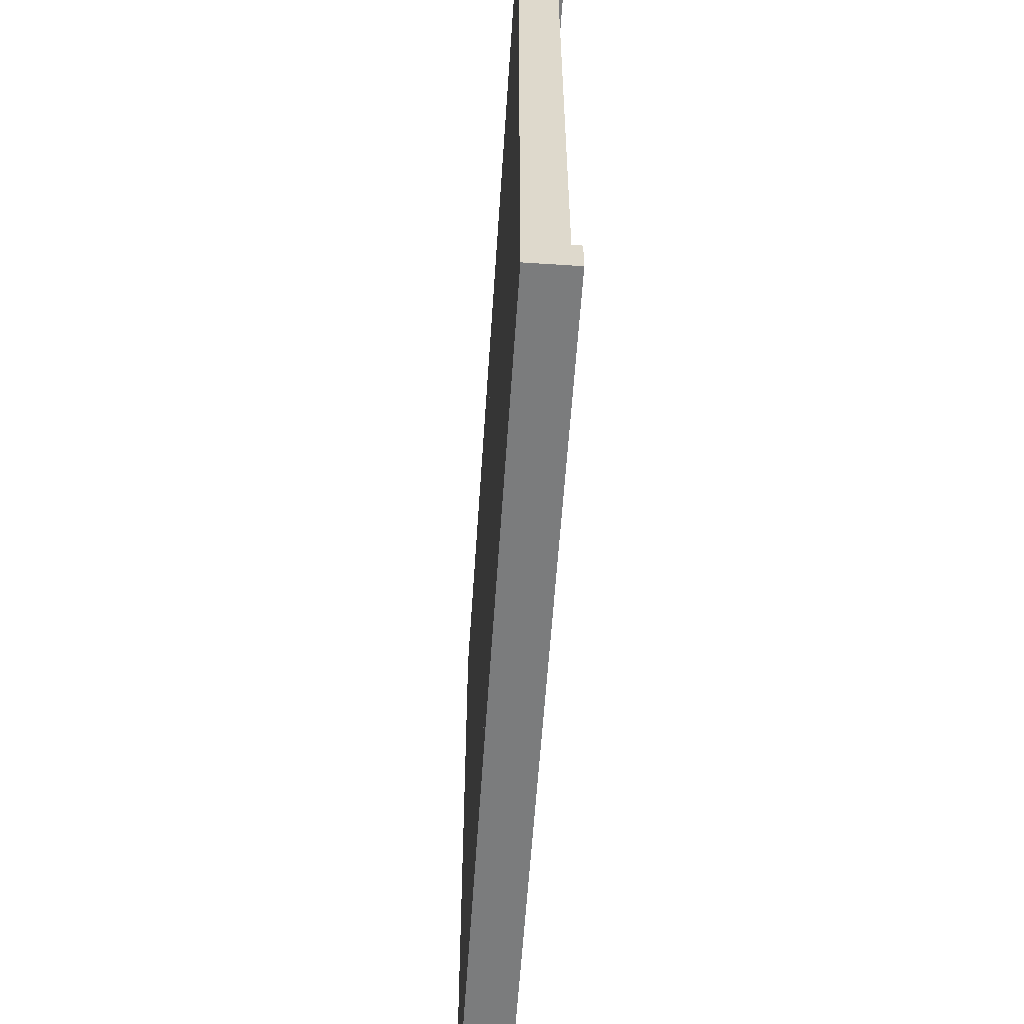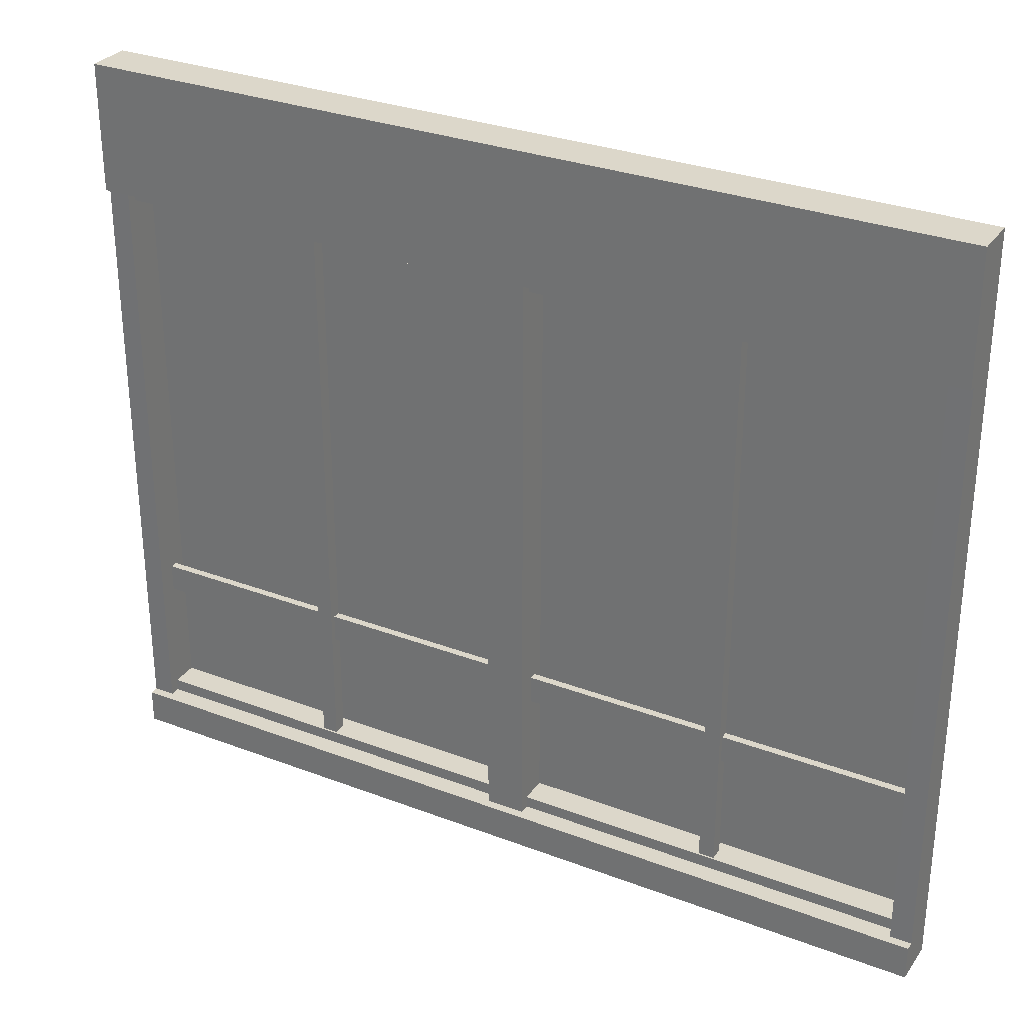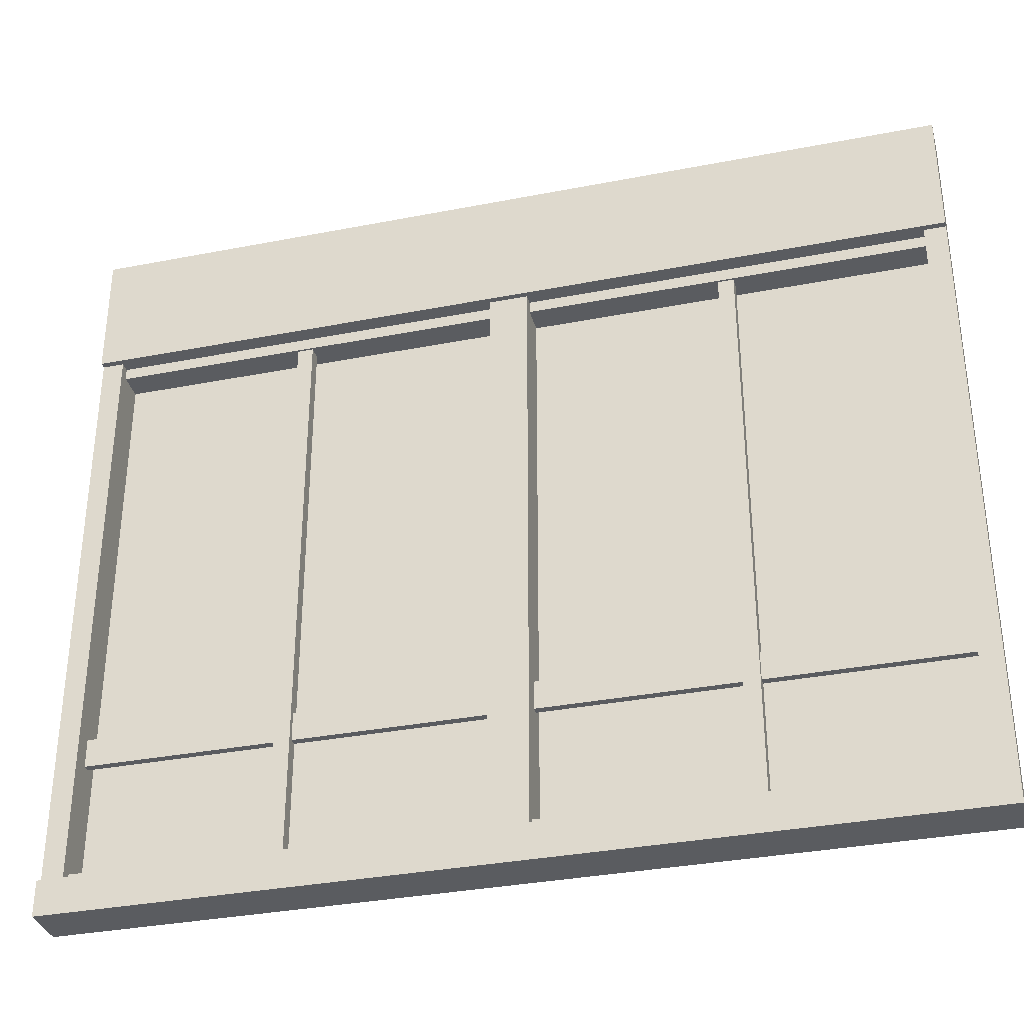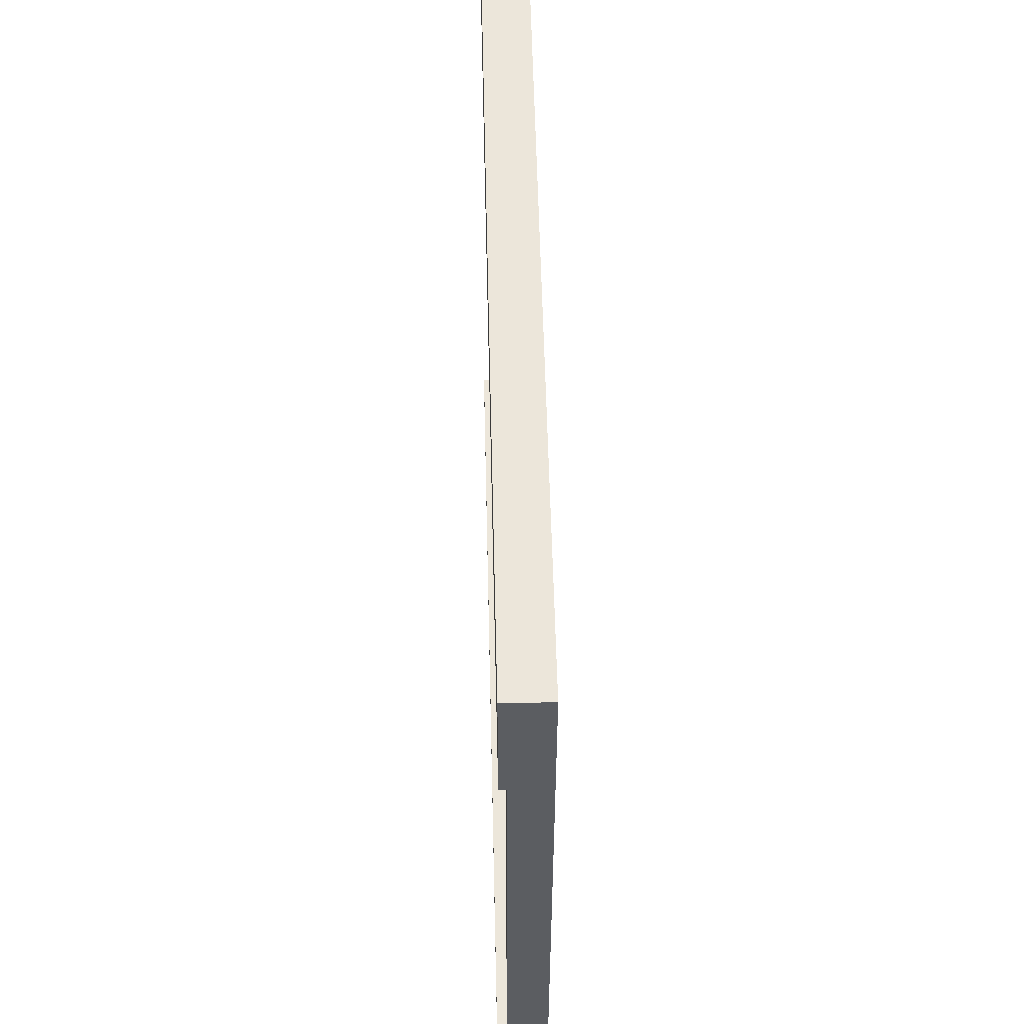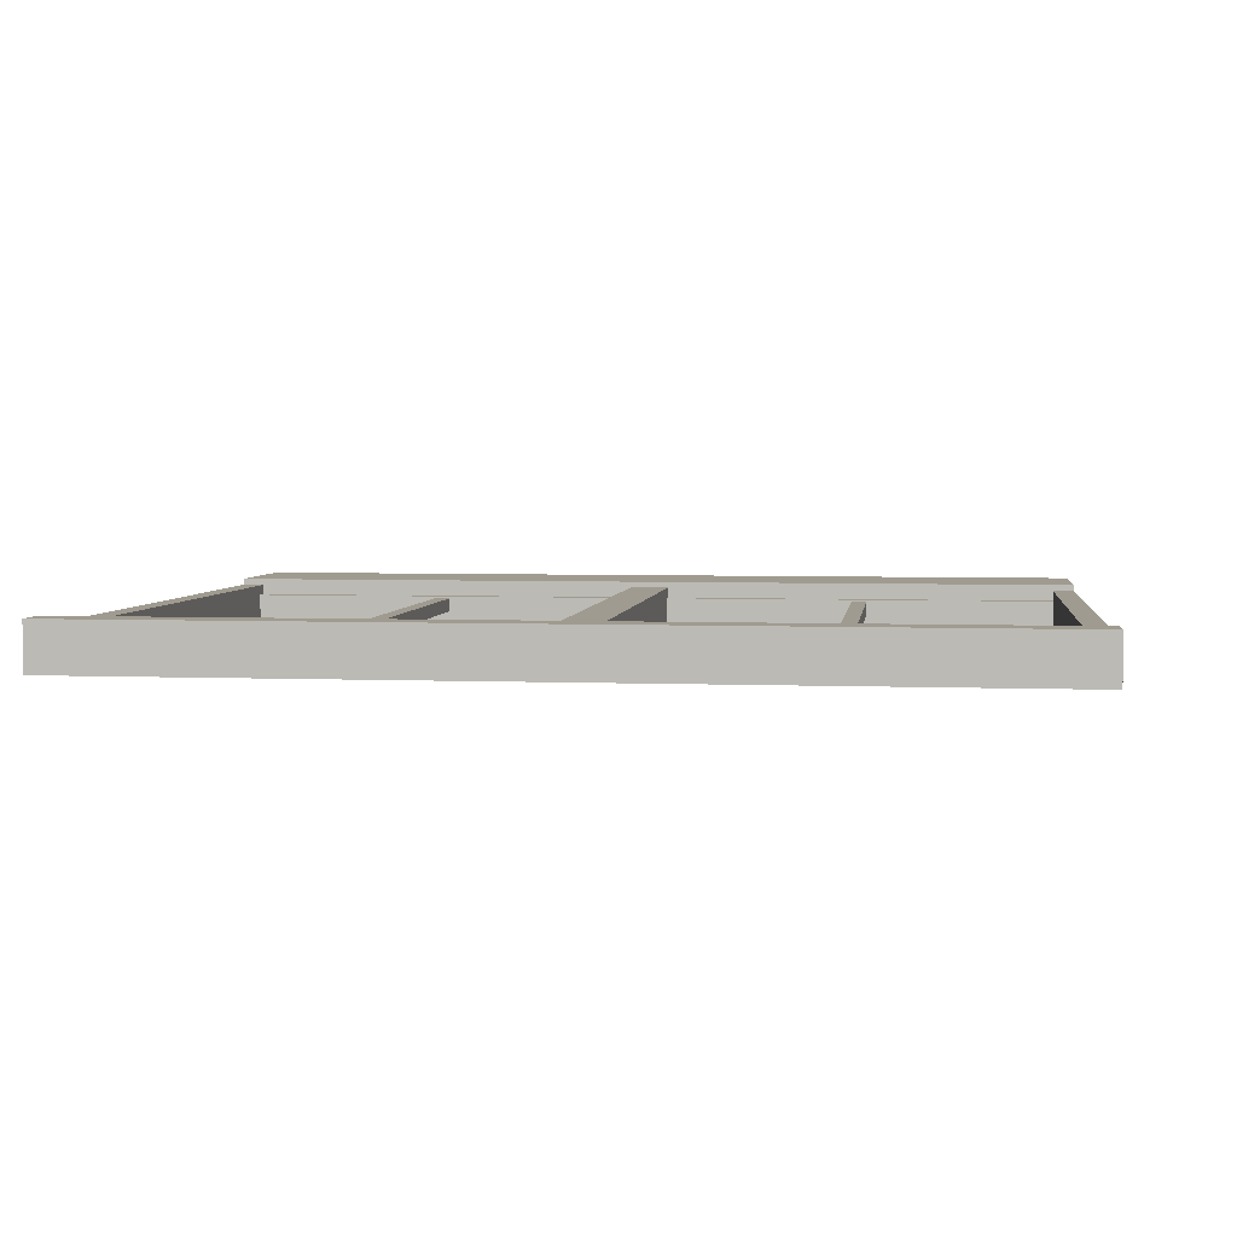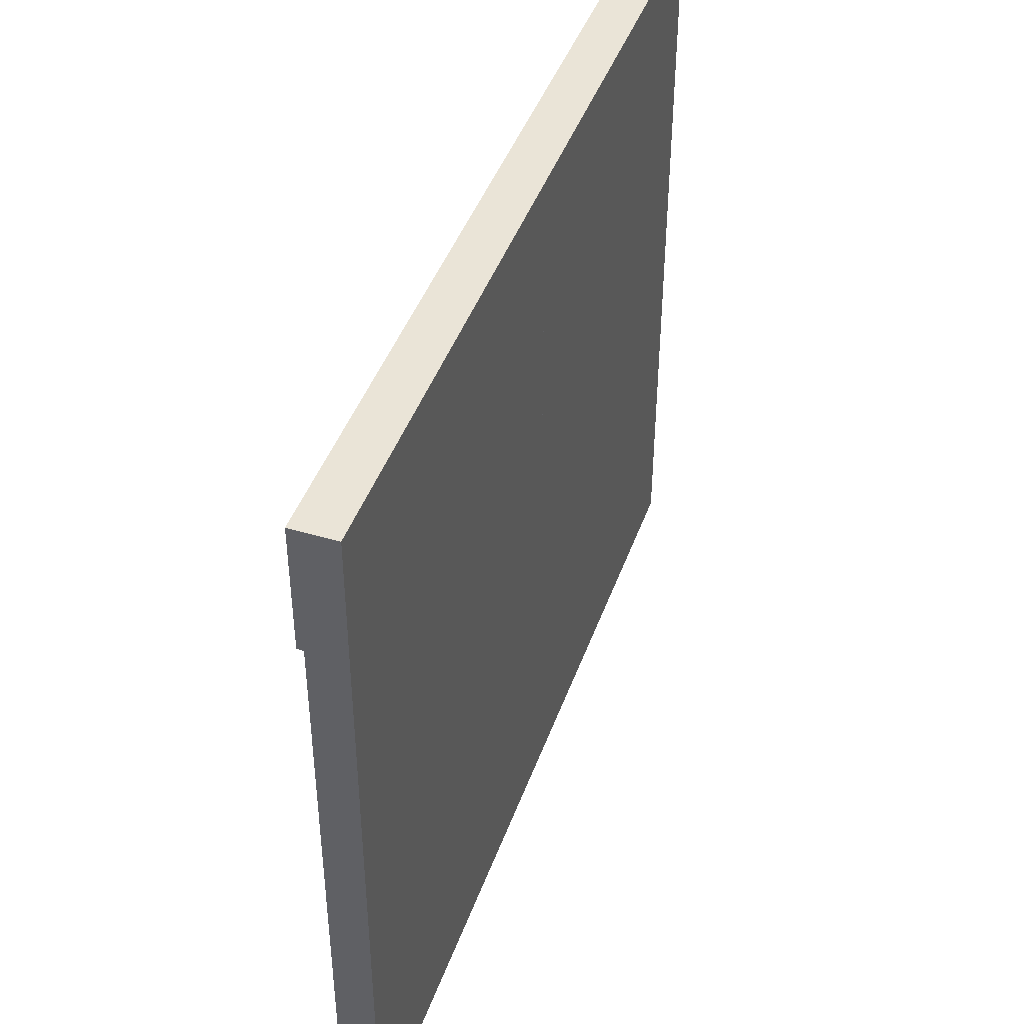
<metadata>
{"format":"obj","ext":"obj","renderer":"f3d","projection":"perspective","resolution":1024,"background":"white","views":[{"elev":-58.7,"azim":-93.8,"up":"+Y"},{"elev":30.4,"azim":28.8,"up":"+Y"},{"elev":-34.0,"azim":14.8,"up":"+Y"},{"elev":54.3,"azim":88.7,"up":"+Y"},{"elev":4.2,"azim":7.5,"up":"+Z"},{"elev":43.9,"azim":109.1,"up":"+Y"}]}
</metadata>
<code>
g MetroArea_Wall_Platform_03
v -2.91 4.137 0.09369
v -2.768 4.137 0.09369
v -2.768 0.2188 0.09601
v -2.91 0.2188 0.09601
v -2.768 0.2188 -0.1531
v -2.768 0.2188 0.09601
v -2.768 4.137 0.09369
v -2.768 4.137 -0.1531
v -0.1288 4.137 0.09601
v 0.1288 4.137 0.09601
v 0.1288 0.2188 0.09601
v -0.1288 0.2188 0.09601
v 0.1288 0.2188 -0.1531
v 0.1288 0.2188 0.09601
v 0.1288 4.137 0.09601
v 0.1288 4.137 -0.1531
v -0.1288 0.2188 0.09601
v -0.1288 0.2188 -0.1531
v -0.1288 4.137 -0.1531
v -0.1288 4.137 0.09601
v -1.403 0.2188 0.01298
v -1.507 0.2188 0.01298
v -1.507 4.137 0.01299
v -1.403 4.137 0.01299
v -1.403 0.2188 -0.07817
v -1.403 0.2188 0.01298
v -1.403 4.137 0.01299
v -1.403 4.137 -0.07817
v -1.507 0.2188 0.01298
v -1.507 0.2188 -0.07817
v -1.507 4.137 -0.07817
v -1.507 4.137 0.01299
v 6.104e-07 4.137 0.1354
v -2.91 4.137 0.1354
v -2.91 4.985 0.1354
v 6.104e-07 4.985 0.1354
v -2.91 4.137 0.02581
v -2.91 4.137 0.09369
v -2.91 0.2188 0.09601
v -2.91 0.2188 0.02794
v -1.403 4.137 -0.07817
v -1.507 4.137 -0.07817
v -1.507 0.2188 -0.07817
v -1.403 0.2188 -0.07817
v 1.221e-06 4.057 0.02697
v -2.868 4.057 0.02697
v -2.868 4.137 0.02697
v 1.221e-06 4.137 0.02697
v 1.221e-06 4.057 -0.1531
v -2.868 4.057 -0.1531
v -2.868 4.057 0.02697
v 1.221e-06 4.057 0.02697
v 6.104e-07 4.137 0.1354
v 6.104e-07 4.137 -0.1531
v -2.91 4.137 -0.1531
v -2.91 4.137 0.1354
v -2.868 0.2992 0.02697
v 6.104e-07 0.2992 0.02697
v 6.104e-07 0.2188 0.02697
v -2.868 0.2188 0.02697
v -2.868 0.2992 -0.1531
v 6.104e-07 0.2992 -0.1531
v 6.104e-07 0.2992 0.02697
v -2.868 0.2992 0.02697
v -2.91 0.2188 0.1531
v 6.104e-07 0.2188 0.1531
v 6.104e-07 -0.01479 0.1531
v -2.91 -0.01479 0.1531
v -2.91 0.2188 0.02794
v 6.104e-07 0.2188 0.0264
v 6.104e-07 0.2188 0.1531
v -2.91 0.2188 0.1531
v -2.868 1.245 -0.02408
v -0 1.245 -0.02408
v -0 1.058 -0.02408
v -2.868 1.058 -0.02408
v -2.868 1.245 -0.07444
v -0 1.245 -0.07444
v -0 1.245 -0.02408
v -2.868 1.245 -0.02408
v -2.868 1.058 -0.02408
v -0 1.058 -0.02408
v -0 1.058 -0.07444
v -2.868 1.058 -0.07444
v 2.91 4.137 0.09369
v 2.91 0.2188 0.09601
v 2.768 0.2188 0.09601
v 2.768 4.137 0.09369
v 2.768 0.2188 -0.1531
v 2.768 4.137 -0.1531
v 2.768 4.137 0.09369
v 2.768 0.2188 0.09601
v 1.403 0.2188 0.01298
v 1.403 4.137 0.01299
v 1.507 4.137 0.01299
v 1.507 0.2188 0.01298
v 1.403 0.2188 -0.07817
v 1.403 4.137 -0.07817
v 1.403 4.137 0.01299
v 1.403 0.2188 0.01298
v 1.507 0.2188 0.01298
v 1.507 4.137 0.01299
v 1.507 4.137 -0.07817
v 1.507 0.2188 -0.07817
v 2.91 4.137 0.02639
v 2.91 0.2188 0.02756
v 2.91 0.2188 0.09601
v 2.91 4.137 0.09369
v 1.403 4.137 -0.07817
v 1.403 0.2188 -0.07817
v 1.507 0.2188 -0.07817
v 1.507 4.137 -0.07817
v 2.868 4.137 0.02697
v 2.868 4.057 0.02697
v 1.221e-06 4.057 0.02697
v 1.221e-06 4.137 0.02697
v 2.868 4.057 0.02697
v 2.868 4.057 -0.1531
v 1.221e-06 4.057 -0.1531
v 1.221e-06 4.057 0.02697
v 6.104e-07 0.2188 0.02697
v 6.104e-07 0.2992 0.02697
v 2.868 0.2992 0.02697
v 2.868 0.2188 0.02697
v 6.104e-07 0.2992 0.02697
v 6.104e-07 0.2992 -0.1531
v 2.868 0.2992 -0.1531
v 2.868 0.2992 0.02697
v 6.104e-07 -0.01479 0.1531
v 6.104e-07 0.2188 0.1531
v 2.91 0.2188 0.1531
v 2.91 -0.01479 0.1531
v 6.104e-07 0.2188 0.1531
v 6.104e-07 0.2188 0.0264
v 2.91 0.2188 0.02756
v 2.91 0.2188 0.1531
v -0 1.058 -0.02408
v -0 1.245 -0.02408
v 2.868 1.245 -0.02408
v 2.868 1.058 -0.02408
v -0 1.245 -0.02408
v -0 1.245 -0.07444
v 2.868 1.245 -0.07444
v 2.868 1.245 -0.02408
v -0 1.058 -0.07444
v -0 1.058 -0.02408
v 2.868 1.058 -0.02408
v 2.868 1.058 -0.07444
v 2.91 4.137 0.1354
v 6.104e-07 4.137 0.1354
v 6.104e-07 4.985 0.1354
v 2.91 4.985 0.1354
v 2.91 4.137 0.1354
v 2.91 4.137 -0.1531
v 6.104e-07 4.137 -0.1531
v 6.104e-07 4.137 0.1354
v -2.91 -0.01479 0.1531
v -2.91 0.2188 0.02794
v -2.91 0.2188 0.1531
v -2.91 -0.01479 -0.1531
v -2.91 0.2188 0.02794
v -2.91 4.985 -0.1531
v -2.91 4.137 0.02581
v -2.91 4.985 0.1354
v -2.91 4.137 0.1354
v 6.104e-07 4.985 -0.1531
v 2.91 4.985 -0.1531
v 2.91 4.985 0.1354
v 6.104e-07 4.985 0.1354
v -2.91 4.985 -0.1531
v -2.91 4.985 0.1354
v 2.91 4.137 0.02639
v 2.91 4.137 0.1354
v 2.91 4.985 0.1354
v 2.91 4.985 -0.1531
v 2.91 0.2188 0.02756
v 2.91 -0.01479 -0.1531
v 2.91 0.2188 0.02756
v 2.91 -0.01479 0.1531
v 2.91 0.2188 0.1531
v 2.91 -0.01479 -0.1531
v -2.91 -0.01479 -0.1531
v -2.91 -0.01479 0.1531
v 2.91 -0.01479 0.1531
v -0 1.058 -0.07444
v -0 1.245 -0.07444
v -2.868 1.245 -0.07444
v -2.868 1.058 -0.07444
v 2.868 1.245 -0.07444
v -0 1.245 -0.07444
v -0 1.058 -0.07444
v 2.868 1.058 -0.07444
v -2.91 4.985 -0.1531
v -2.768 0.2992 -0.1531
v -2.768 4.057 -0.1531
v -0.1288 4.057 -0.1531
v -2.91 -0.01479 -0.1531
v -0.1288 0.2992 -0.1531
v 6.104e-07 4.985 -0.1531
v 2.91 -0.01479 -0.1531
v 0.1288 4.057 -0.1531
v 2.91 4.985 -0.1531
v 0.1288 0.2992 -0.1531
v 2.768 4.057 -0.1531
v 2.768 0.2992 -0.1531
v -0.1288 0.2992 -0.1531
v -2.768 0.2992 -0.1531
v -2.768 4.057 -0.1531
v -0.1288 4.057 -0.1531
v 2.768 0.2992 -0.1531
v 0.1288 0.2992 -0.1531
v 0.1288 4.057 -0.1531
v 2.768 4.057 -0.1531
g MetroArea_Wall_Platform_03_0
f 3 2 1
f 4 3 1
f 7 6 5
f 8 7 5
f 11 10 9
f 12 11 9
f 15 14 13
f 16 15 13
f 19 18 17
f 20 19 17
f 23 22 21
f 24 23 21
f 27 26 25
f 28 27 25
f 31 30 29
f 32 31 29
f 35 34 33
f 36 35 33
f 39 38 37
f 40 39 37
f 43 42 41
f 44 43 41
f 47 46 45
f 48 47 45
f 51 50 49
f 52 51 49
f 55 54 53
f 56 55 53
f 59 58 57
f 60 59 57
f 63 62 61
f 64 63 61
f 67 66 65
f 68 67 65
f 71 70 69
f 72 71 69
f 75 74 73
f 76 75 73
f 79 78 77
f 80 79 77
f 83 82 81
f 84 83 81
f 87 86 85
f 88 87 85
f 91 90 89
f 92 91 89
f 95 94 93
f 96 95 93
f 99 98 97
f 100 99 97
f 103 102 101
f 104 103 101
f 107 106 105
f 108 107 105
f 111 110 109
f 112 111 109
f 115 114 113
f 116 115 113
f 119 118 117
f 120 119 117
f 123 122 121
f 124 123 121
f 127 126 125
f 128 127 125
f 131 130 129
f 132 131 129
f 135 134 133
f 136 135 133
f 139 138 137
f 140 139 137
f 143 142 141
f 144 143 141
f 147 146 145
f 148 147 145
f 151 150 149
f 152 151 149
f 155 154 153
f 156 155 153
f 159 158 157
f 158 160 157
f 162 160 161
f 163 162 161
f 164 162 163
f 165 164 163
f 168 167 166
f 169 168 166
f 169 166 170
f 171 169 170
f 174 173 172
f 175 174 172
f 172 176 175
f 176 177 175
f 179 177 178
f 180 179 178
f 183 182 181
f 184 183 181
f 187 186 185
f 188 187 185
f 191 190 189
f 192 191 189
f 195 194 193
f 195 193 196
f 194 197 193
f 194 198 197
f 193 199 196
f 200 197 198
f 196 199 201
f 198 196 201
f 199 202 201
f 203 198 201
f 203 200 198
f 204 201 202
f 205 200 203
f 202 200 205
f 204 202 205
g MetroArea_Wall_Platform_03_1
f 208 207 206
f 209 208 206
f 212 211 210
f 213 212 210

</code>
